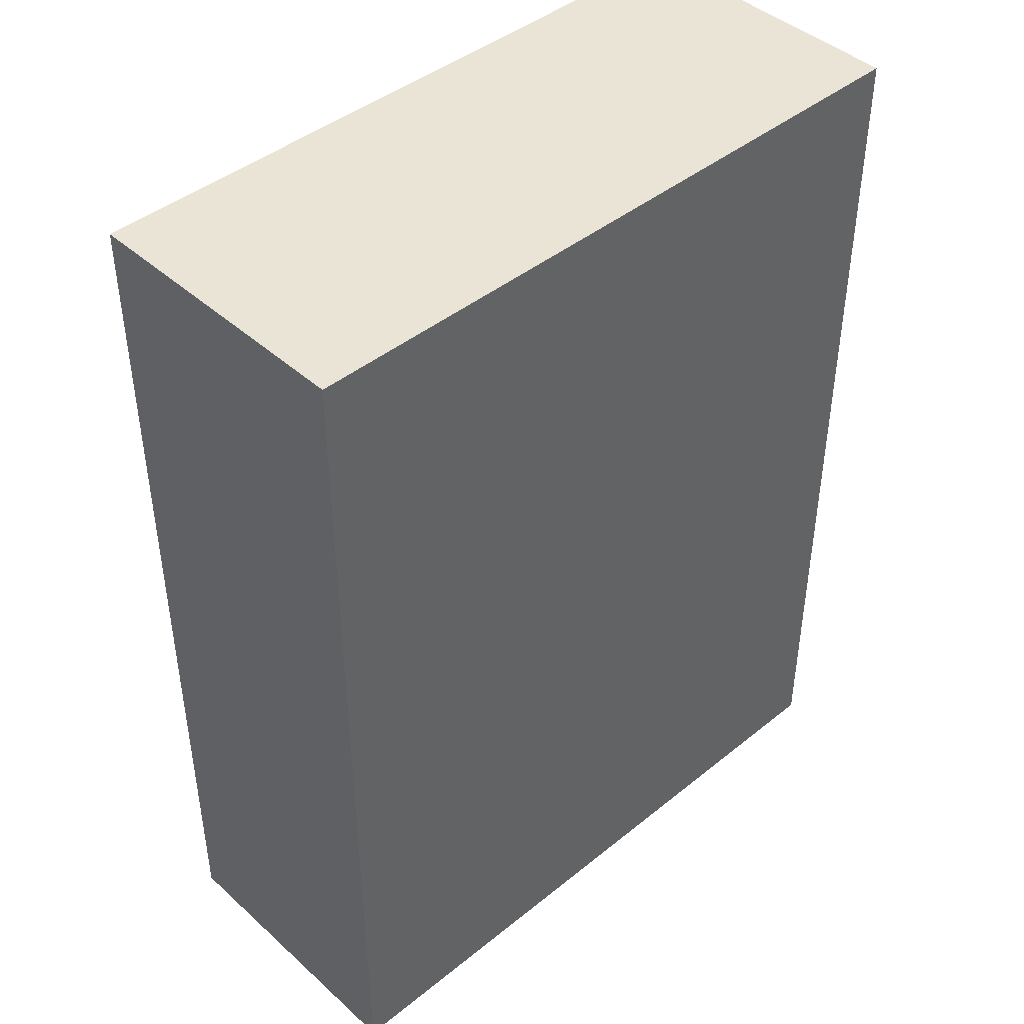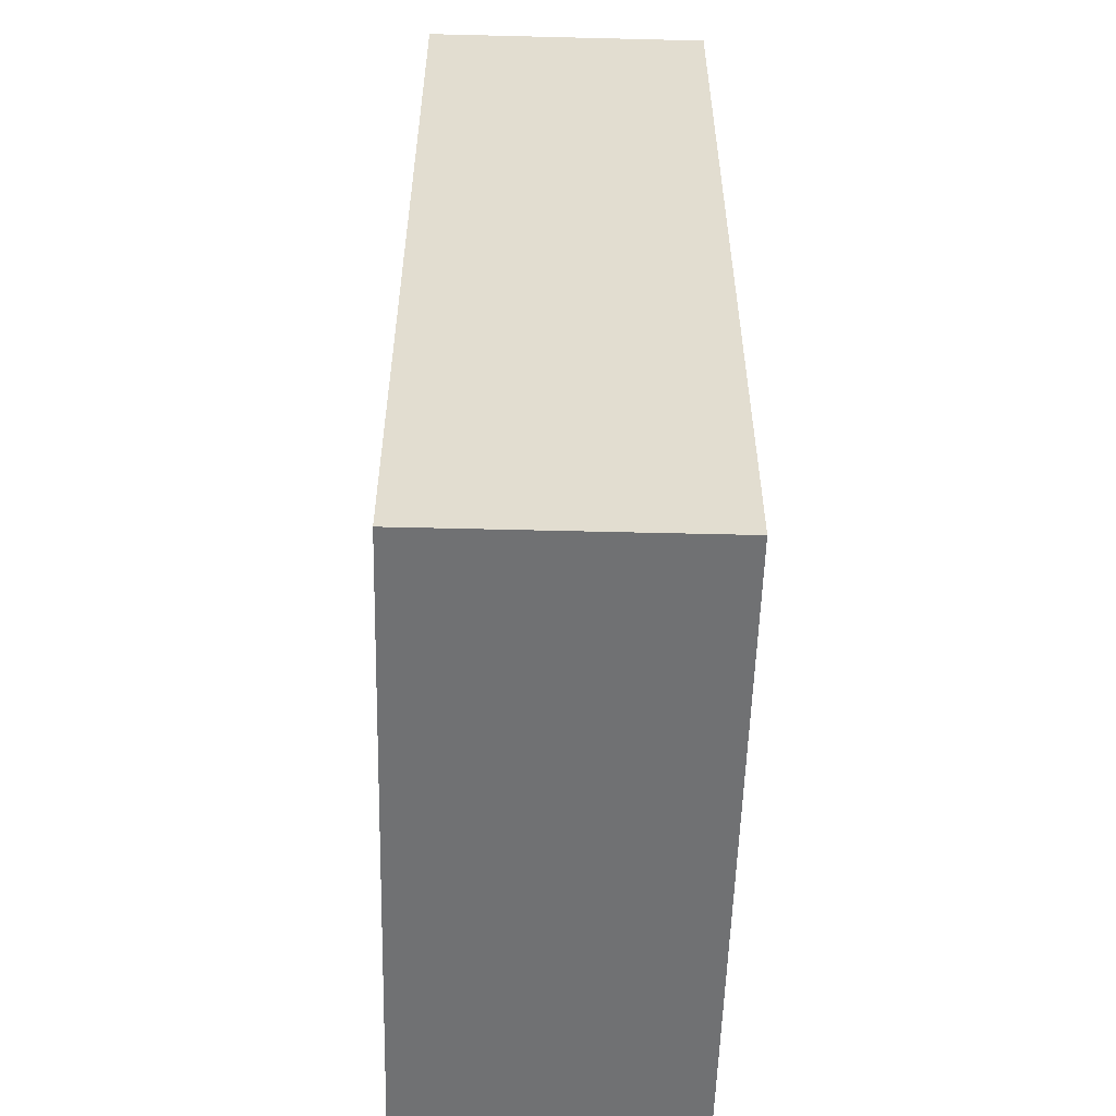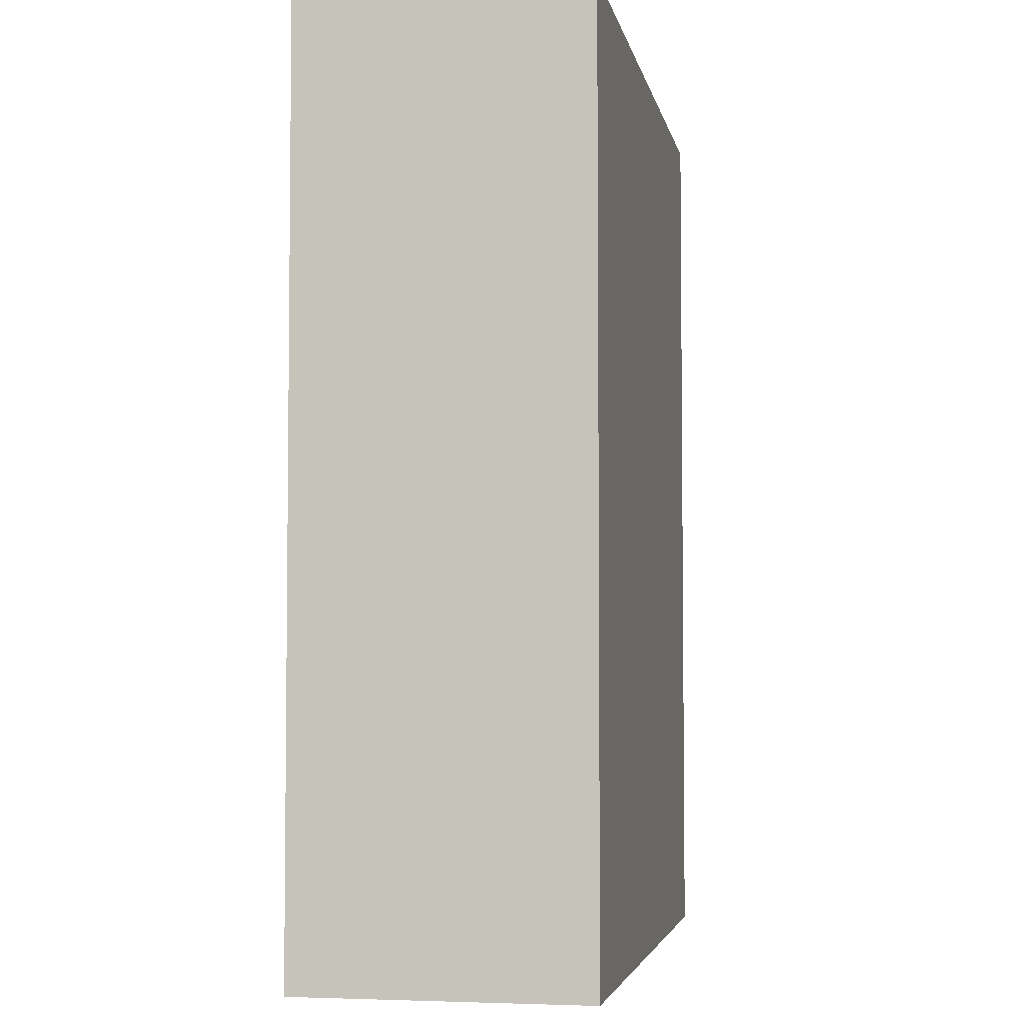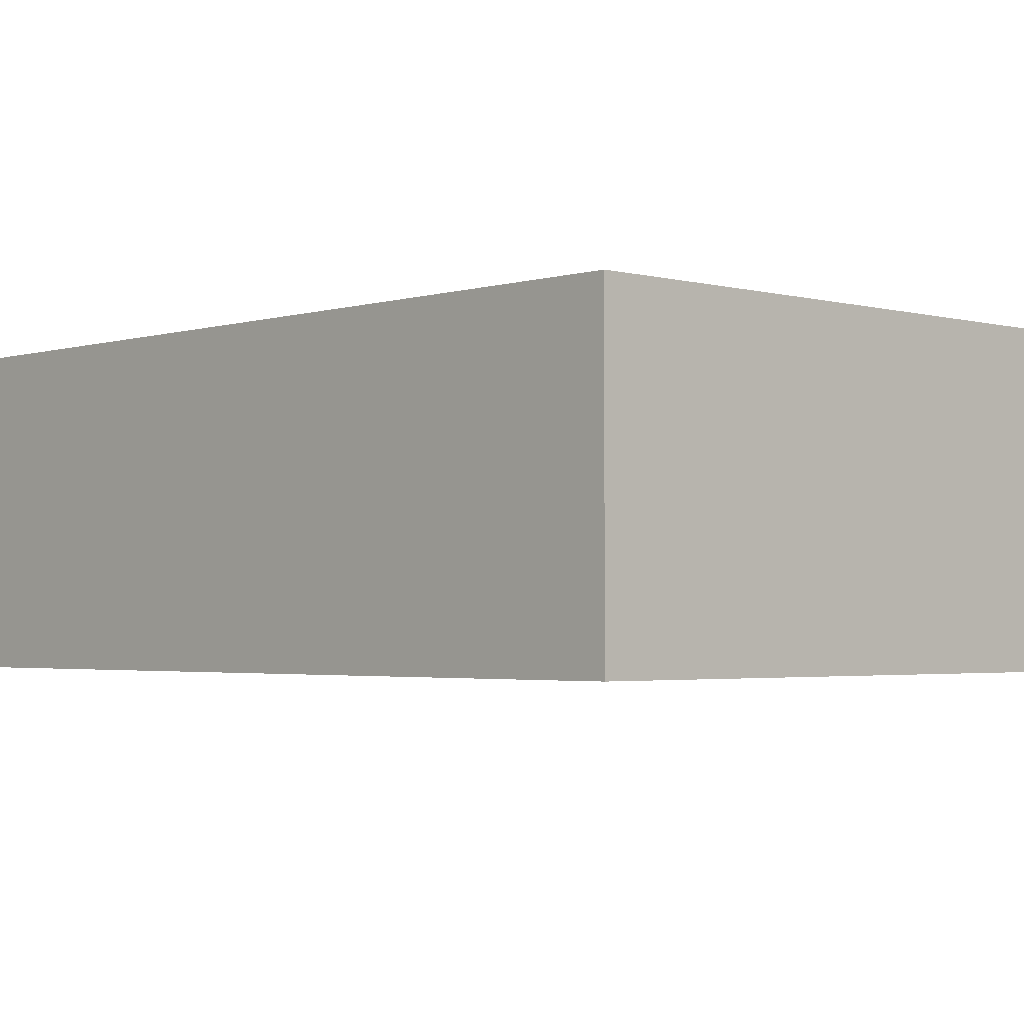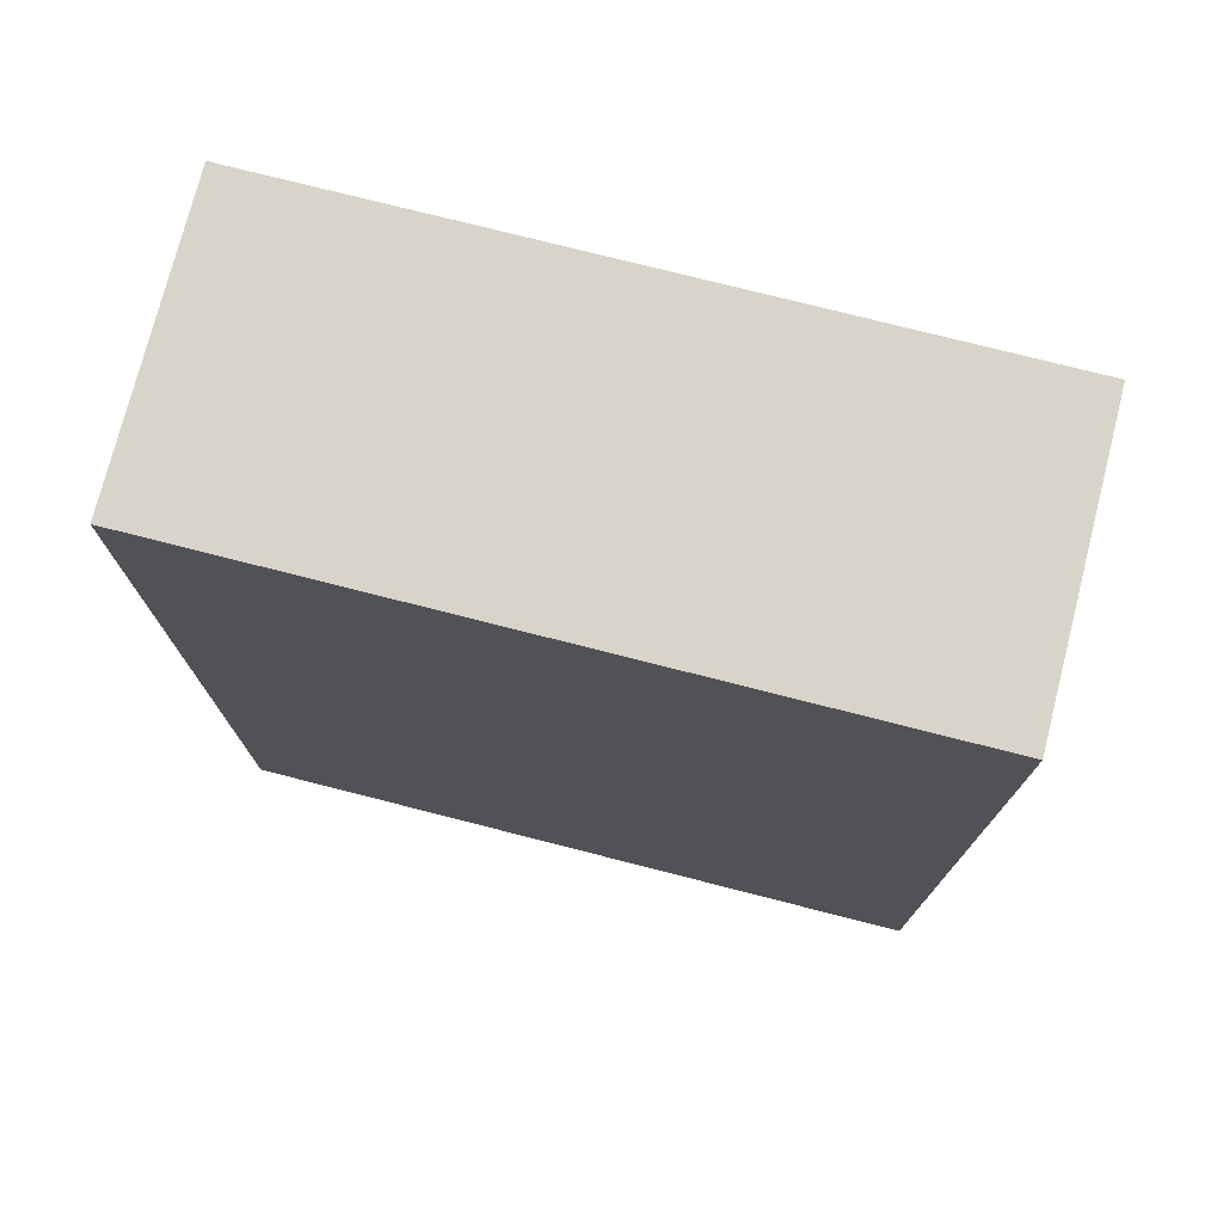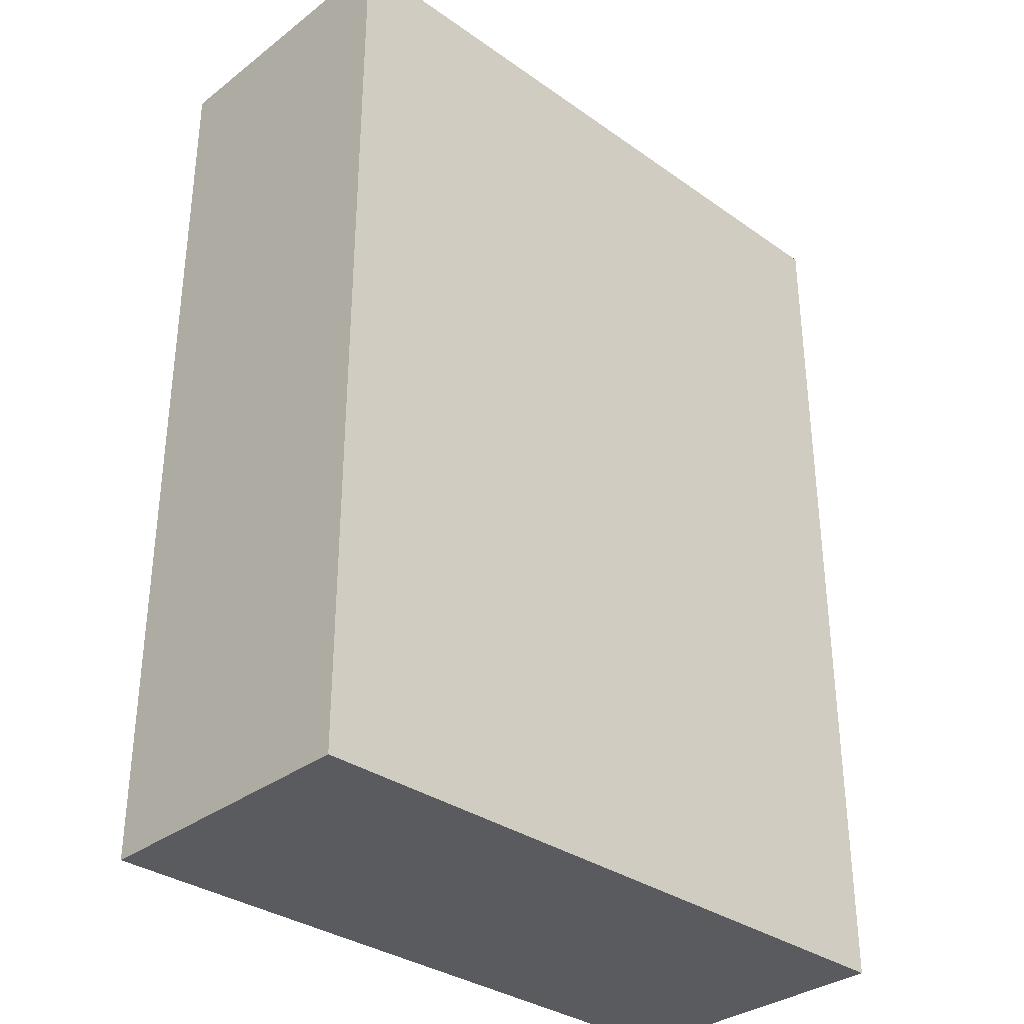
<metadata>
{"format":"obj","ext":"obj","renderer":"f3d","projection":"perspective","resolution":1024,"background":"white","views":[{"elev":43.6,"azim":-43.5,"up":"+Z"},{"elev":-55.1,"azim":-91.5,"up":"+Z"},{"elev":-4.1,"azim":100.7,"up":"+Z"},{"elev":-2.6,"azim":-43.3,"up":"+Y"},{"elev":75.6,"azim":14.3,"up":"+Z"},{"elev":-33.3,"azim":136.1,"up":"+Z"}]}
</metadata>
<code>
g Cube_1
v 30 -12.5 -40
v 30 -12.5 40
v -30 -12.5 40
v -30 -12.5 -40
v 30 12.5 -40
v -30 12.5 -40
v -30 12.5 40
v 30 12.5 40
f 1 2 3
f 1 3 4
f 5 6 7
f 5 7 8
f 1 5 8
f 1 8 2
f 2 8 7
f 2 7 3
f 3 7 6
f 3 6 4
f 5 1 4
f 5 4 6

</code>
